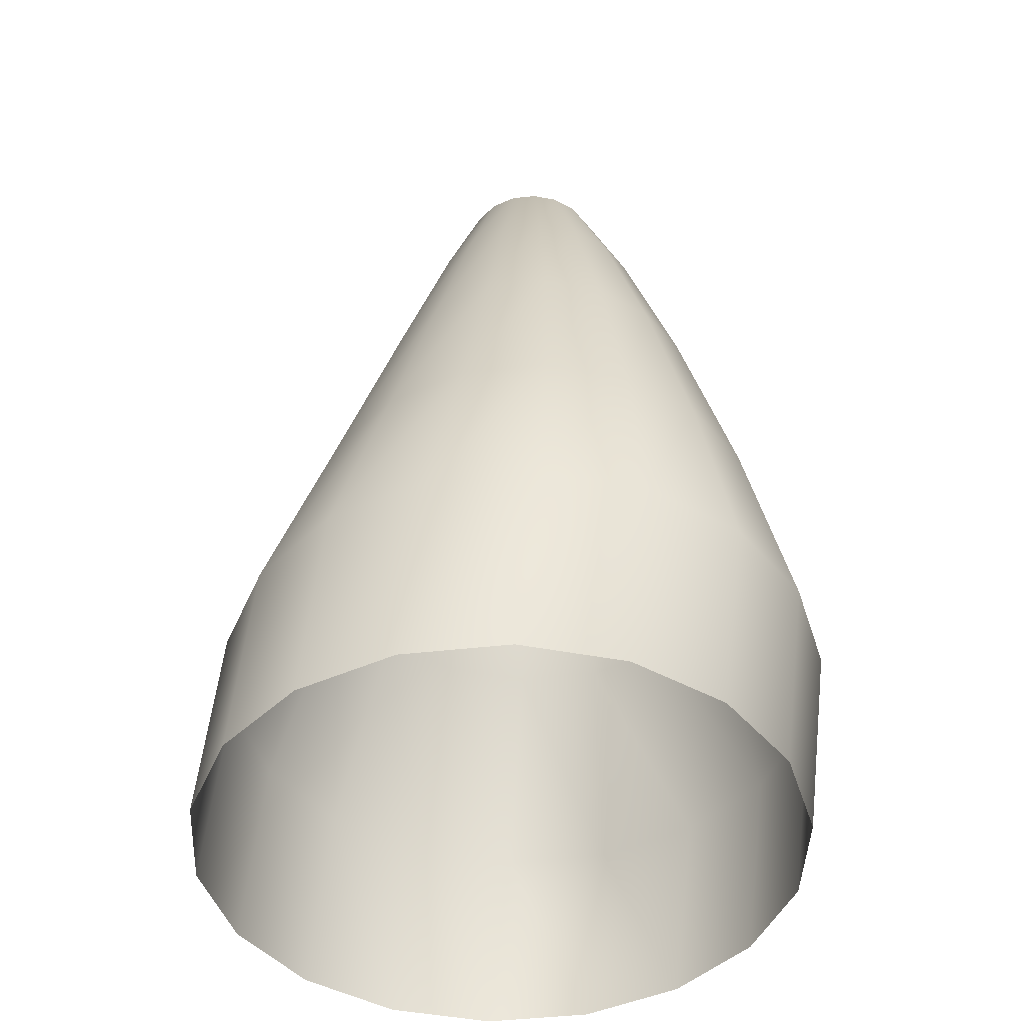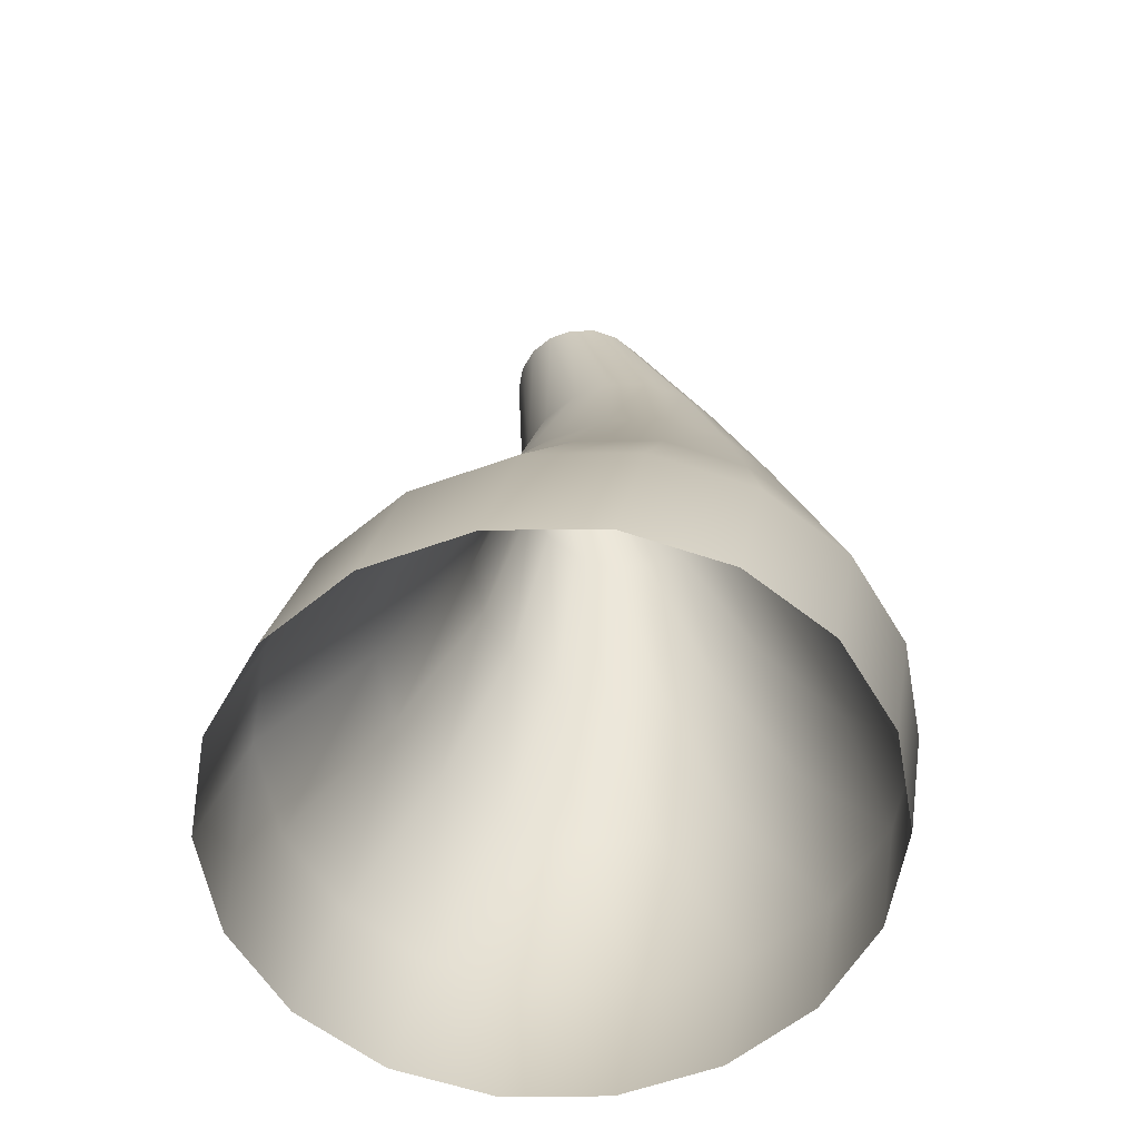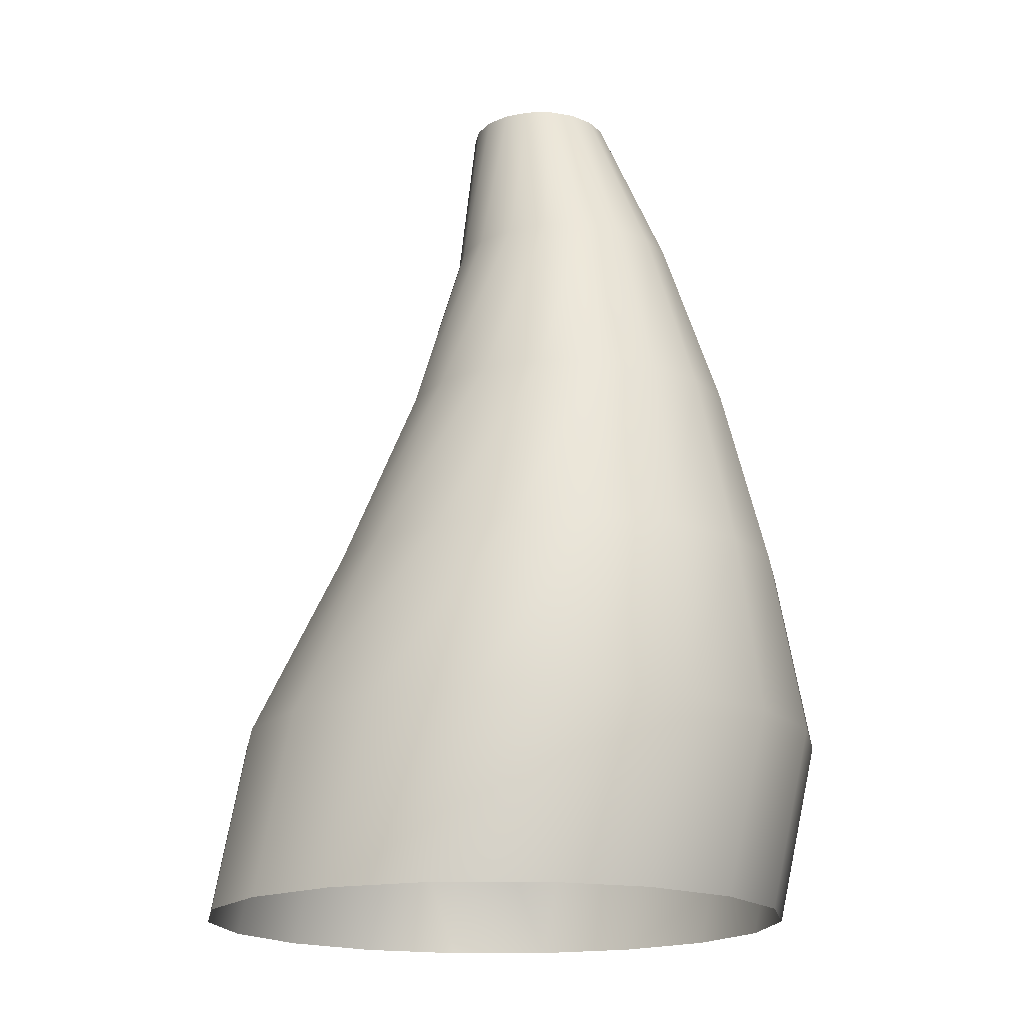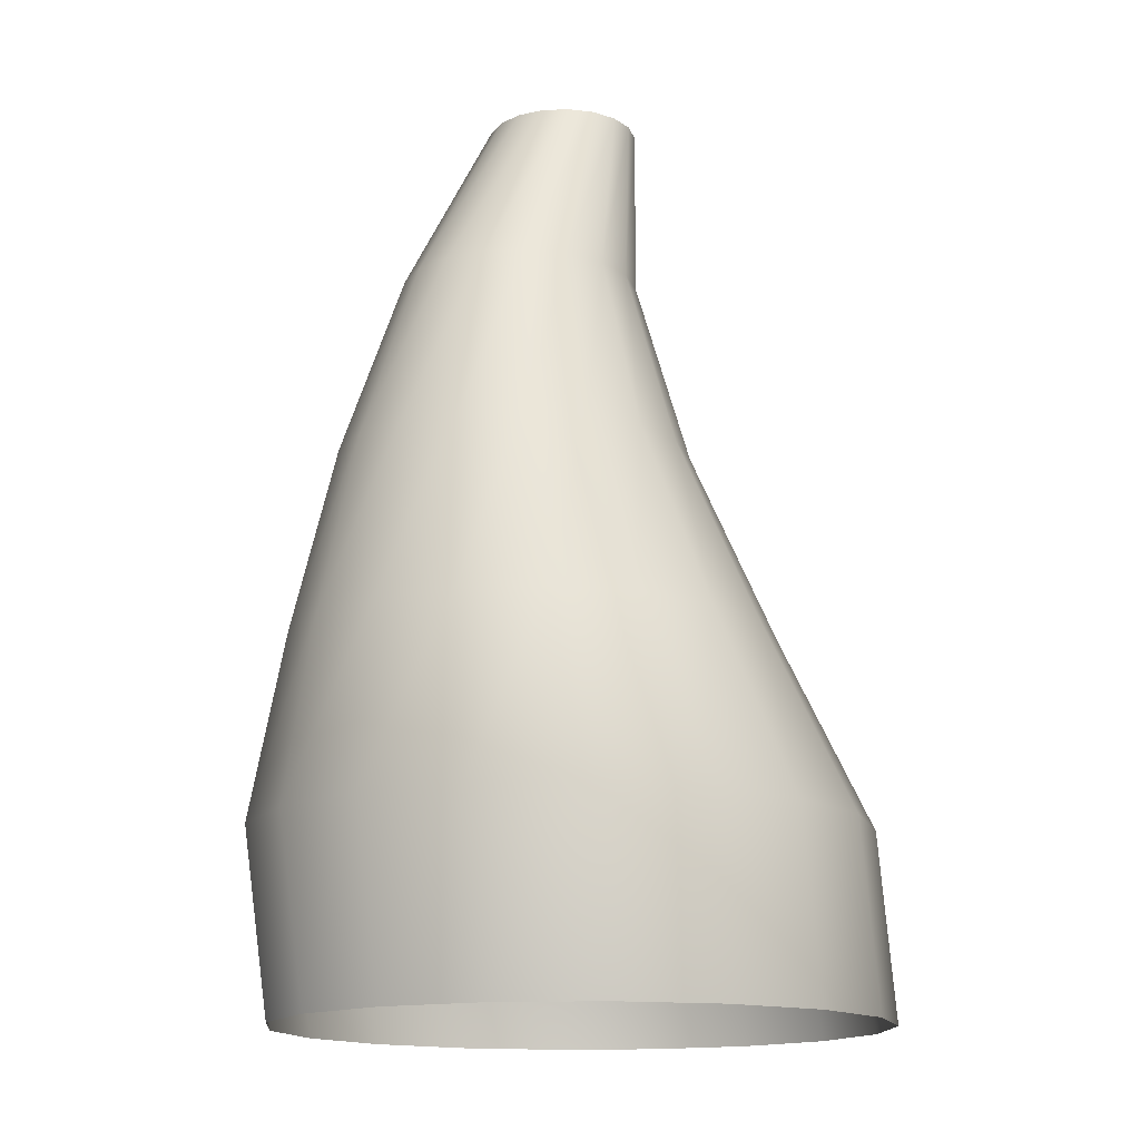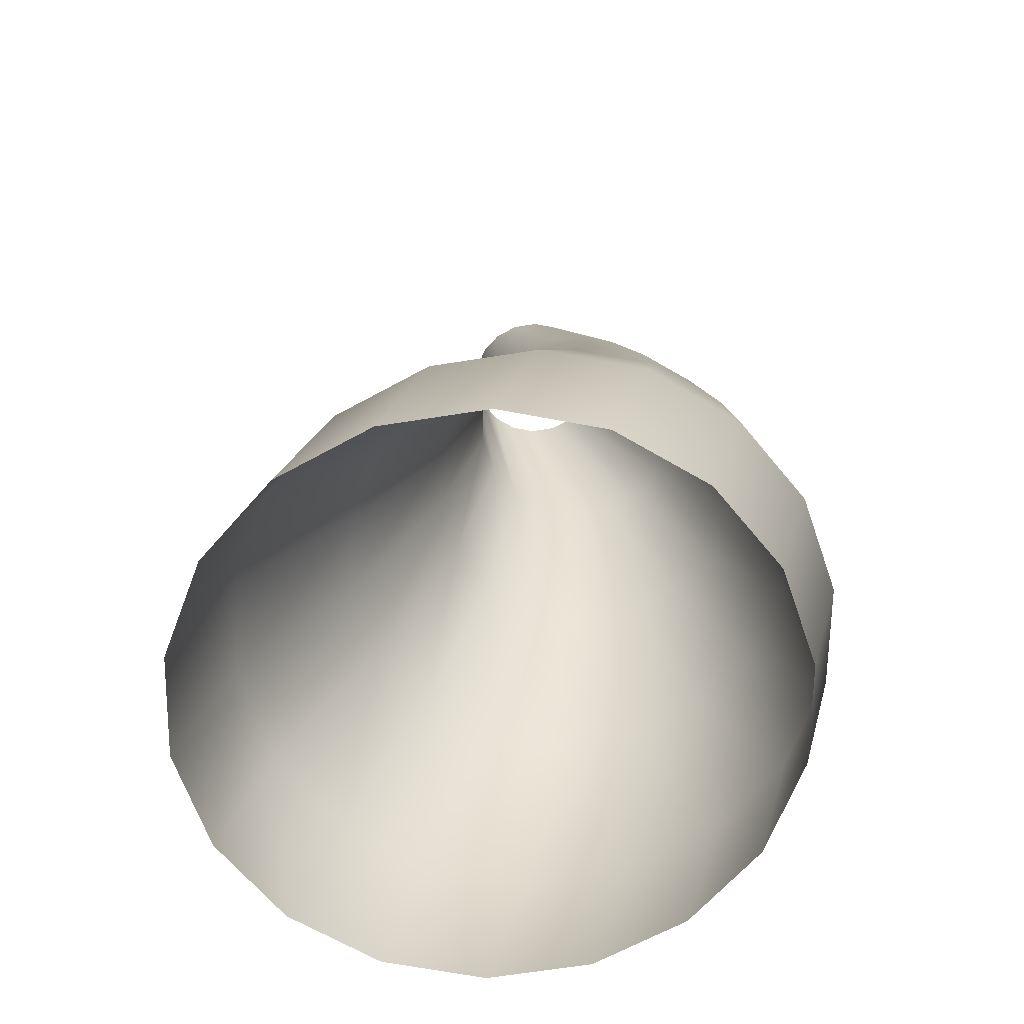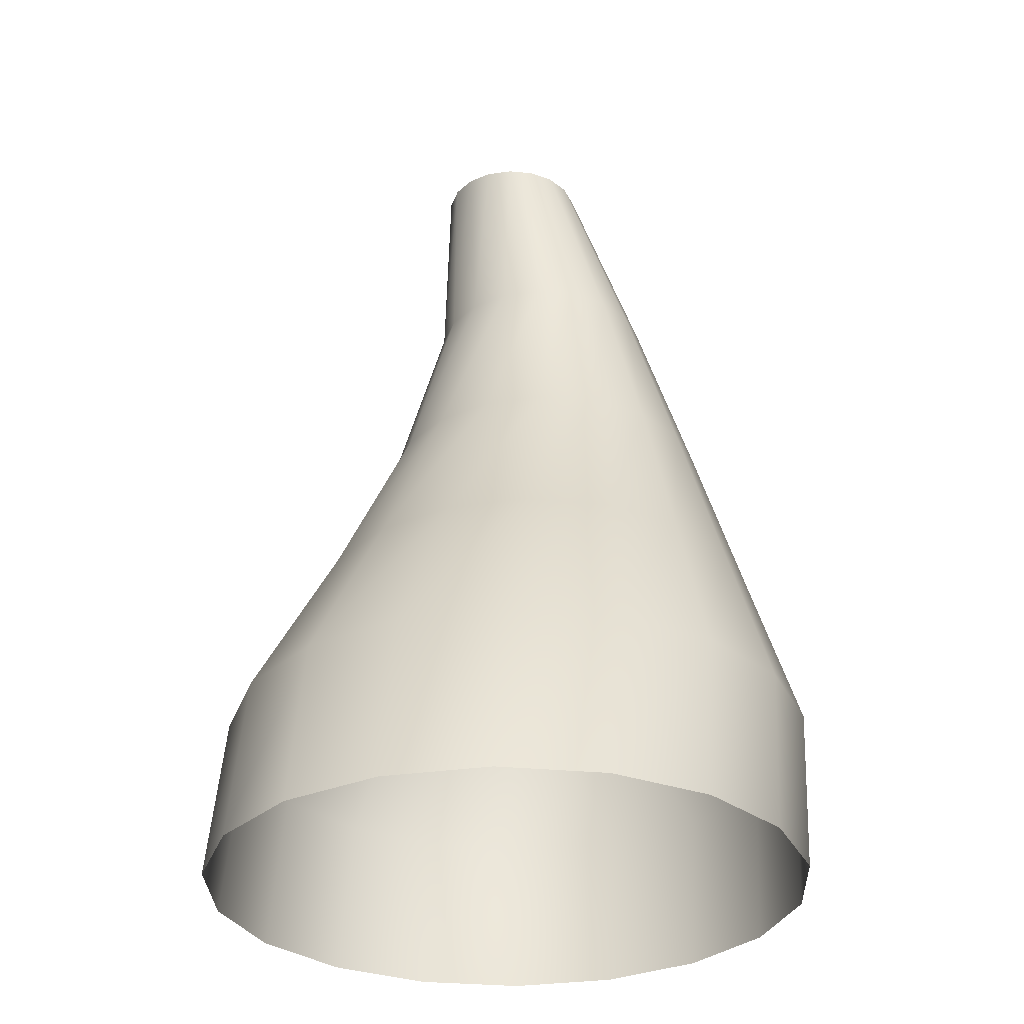
<metadata>
{"format":"obj","ext":"obj","renderer":"f3d","projection":"perspective","resolution":1024,"background":"white","views":[{"elev":-45.2,"azim":-141.6,"up":"+Z"},{"elev":-58.3,"azim":111.5,"up":"+Z"},{"elev":-17.6,"azim":-168.5,"up":"+Z"},{"elev":-14.9,"azim":-83.6,"up":"+Z"},{"elev":-64.9,"azim":140.1,"up":"+Z"},{"elev":-30.4,"azim":83.0,"up":"+Z"}]}
</metadata>
<code>
o tdr_z_storm_b
v 1737 -1804 2.768e+04
v 469.2 -2215 2.214e+04
v 2240 -1183 2.768e+04
v 1540 -1573 2.214e+04
v 2547 -2748 1.661e+04
v 2327 -603.4 2.214e+04
v 2501 -428.5 2.768e+04
v 2735 576.9 2.214e+04
v 2488 370.1 2.768e+04
v 2715 1826 2.214e+04
v 2203 1116 2.768e+04
v 2268 2992 2.214e+04
v 1679 1719 2.768e+04
v 1450 3935 2.214e+04
v 981 2107 2.768e+04
v 358.5 4542 2.214e+04
v 192.3 2233 2.768e+04
v -874.7 4739 2.214e+04
v -591.9 2082 2.768e+04
v -2101 4502 2.214e+04
v -1277 1671 2.768e+04
v -1031 6604 1.661e+04
v 796.2 6313 1.661e+04
v 2414 5414 1.661e+04
v 3626 4016 1.661e+04
v 4288 2288 1.661e+04
v 4318 437.6 1.661e+04
v 3713 -1311 1.661e+04
v 4402 -4748 1.107e+04
v 6001 -2779 1.107e+04
v 6740 -6980 5536
v 8778 -4470 5536
v 6829 -381.8 1.107e+04
v 6787 2154 1.107e+04
v 5881 4523 1.107e+04
v 4219 6438 1.107e+04
v 2003 7670 1.107e+04
v -501.9 8070 1.107e+04
v -2848 6253 1.661e+04
v -2992 7588 1.107e+04
v -4435 5302 1.661e+04
v -5167 6285 1.107e+04
v -5601 3865 1.661e+04
v -6765 4316 1.107e+04
v 9834 -1414 5536
v 9781 1818 5536
v 8625 4838 5536
v 6507 7280 5536
v 3681 8850 5536
v 488.5 9360 5536
v -2686 8746 5536
v -5459 7084 5536
v -7496 4574 5536
v -7593 1919 1.107e+04
v 4938 8360 0
v 7764 6790 0
v 9882 4348 0
v 1.104e+04 1328 0
v 1.109e+04 -1904 0
v 1.003e+04 -4960 0
v 7997 -7470 0
v 3967 -8642 5536
v 2227 -6052 1.107e+04
v -1142 -9237 0
v -3968 -7666 0
v -2399 -8746 5536
v -5225 -7176 5536
v -6086 -5224 0
v -7343 -4734 5536
v -7242 -2204 0
v -8499 -1714 5536
v -7295 1028 0
v -8552 1518 5536
v -6239 4084 0
v -4202 6594 0
v -1429 8256 0
v 1746 8869 0
v -7552 -617.2 1.107e+04
v -6646 -2986 1.107e+04
v -4984 -4902 1.107e+04
v -2767 -6133 1.107e+04
v -262.8 -6533 1.107e+04
v 793.3 -9256 5536
v 2050 -9746 0
v -6206 2116 1.661e+04
v -6175 265.8 1.661e+04
v -5514 -1462 1.661e+04
v -4302 -2860 1.661e+04
v -2684 -3759 1.661e+04
v -856.7 -4051 1.661e+04
v 960.2 -3700 1.661e+04
v 2227 -6052 1.107e+04
v 5224 -9132 0
v -756.9 -2452 2.214e+04
v -1990 -2255 2.214e+04
v -3082 -1649 2.214e+04
v -3900 -705.3 2.214e+04
v -4346 461 2.214e+04
v -4367 1710 2.214e+04
v -3959 2890 2.214e+04
v -3172 3860 2.214e+04
v -1780 1051 2.768e+04
v -2041 295.9 2.768e+04
v -2028 -502.7 2.768e+04
v -1743 -1249 2.768e+04
v -1219 -1852 2.768e+04
v -521.2 -2240 2.768e+04
v 267.6 -2366 2.768e+04
v 1052 -2214 2.768e+04
f 109 1 2
f 1 3 4
f 4 2 1
f 2 4 91
f 5 91 4
f 4 6 5
f 6 4 3
f 3 7 6
f 8 6 7
f 7 9 8
f 10 8 9
f 9 11 10
f 12 10 11
f 11 13 12
f 14 12 13
f 13 15 14
f 16 14 15
f 15 17 16
f 18 16 17
f 17 19 18
f 20 18 19
f 19 21 20
f 22 23 18
f 16 18 23
f 23 24 16
f 14 16 24
f 24 25 14
f 12 14 25
f 25 26 12
f 10 12 26
f 26 27 10
f 8 10 27
f 27 28 8
f 6 8 28
f 28 5 6
f 5 28 29
f 30 29 28
f 29 30 31
f 32 31 30
f 30 33 32
f 28 27 30
f 33 30 27
f 27 26 33
f 34 33 26
f 26 25 34
f 35 34 25
f 25 24 35
f 36 35 24
f 24 23 36
f 37 36 23
f 23 22 37
f 38 37 22
f 22 39 38
f 40 38 39
f 39 41 40
f 42 40 41
f 41 43 42
f 44 42 43
f 45 32 33
f 33 34 45
f 46 45 34
f 34 35 46
f 47 46 35
f 35 36 47
f 48 47 36
f 36 37 48
f 49 48 37
f 37 38 49
f 50 49 38
f 38 40 50
f 51 50 40
f 40 42 51
f 52 51 42
f 42 44 52
f 53 52 44
f 44 54 53
f 55 56 49
f 48 49 56
f 56 57 48
f 47 48 57
f 57 58 47
f 46 47 58
f 58 59 46
f 45 46 59
f 59 60 45
f 32 45 60
f 60 61 32
f 31 32 61
f 61 93 31
f 62 31 93
f 31 62 29
f 63 29 62
f 29 63 5
f 91 5 63
f 64 65 66
f 67 66 65
f 65 68 67
f 69 67 68
f 68 70 69
f 71 69 70
f 70 72 71
f 73 71 72
f 72 74 73
f 53 73 74
f 74 75 53
f 52 53 75
f 75 76 52
f 51 52 76
f 76 77 51
f 50 51 77
f 77 55 50
f 49 50 55
f 73 53 54
f 54 78 73
f 71 73 78
f 78 79 71
f 69 71 79
f 79 80 69
f 67 69 80
f 80 81 67
f 66 67 81
f 81 82 66
f 83 66 82
f 66 83 64
f 84 64 83
f 43 85 44
f 54 44 85
f 85 86 54
f 78 54 86
f 86 87 78
f 79 78 87
f 87 88 79
f 80 79 88
f 88 89 80
f 81 80 89
f 89 90 81
f 82 81 90
f 91 90 2
f 90 91 82
f 92 82 91
f 82 92 83
f 62 83 92
f 83 62 84
f 93 84 62
f 90 89 94
f 95 94 89
f 89 88 95
f 96 95 88
f 88 87 96
f 97 96 87
f 87 86 97
f 98 97 86
f 86 85 98
f 99 98 85
f 85 43 99
f 100 99 43
f 43 41 100
f 101 100 41
f 41 39 101
f 20 101 39
f 39 22 20
f 18 20 22
f 101 20 21
f 21 102 101
f 100 101 102
f 102 103 100
f 99 100 103
f 103 104 99
f 98 99 104
f 104 105 98
f 97 98 105
f 105 106 97
f 96 97 106
f 106 107 96
f 95 96 107
f 107 108 95
f 94 95 108
f 108 109 94
f 2 94 109
f 94 2 90

</code>
